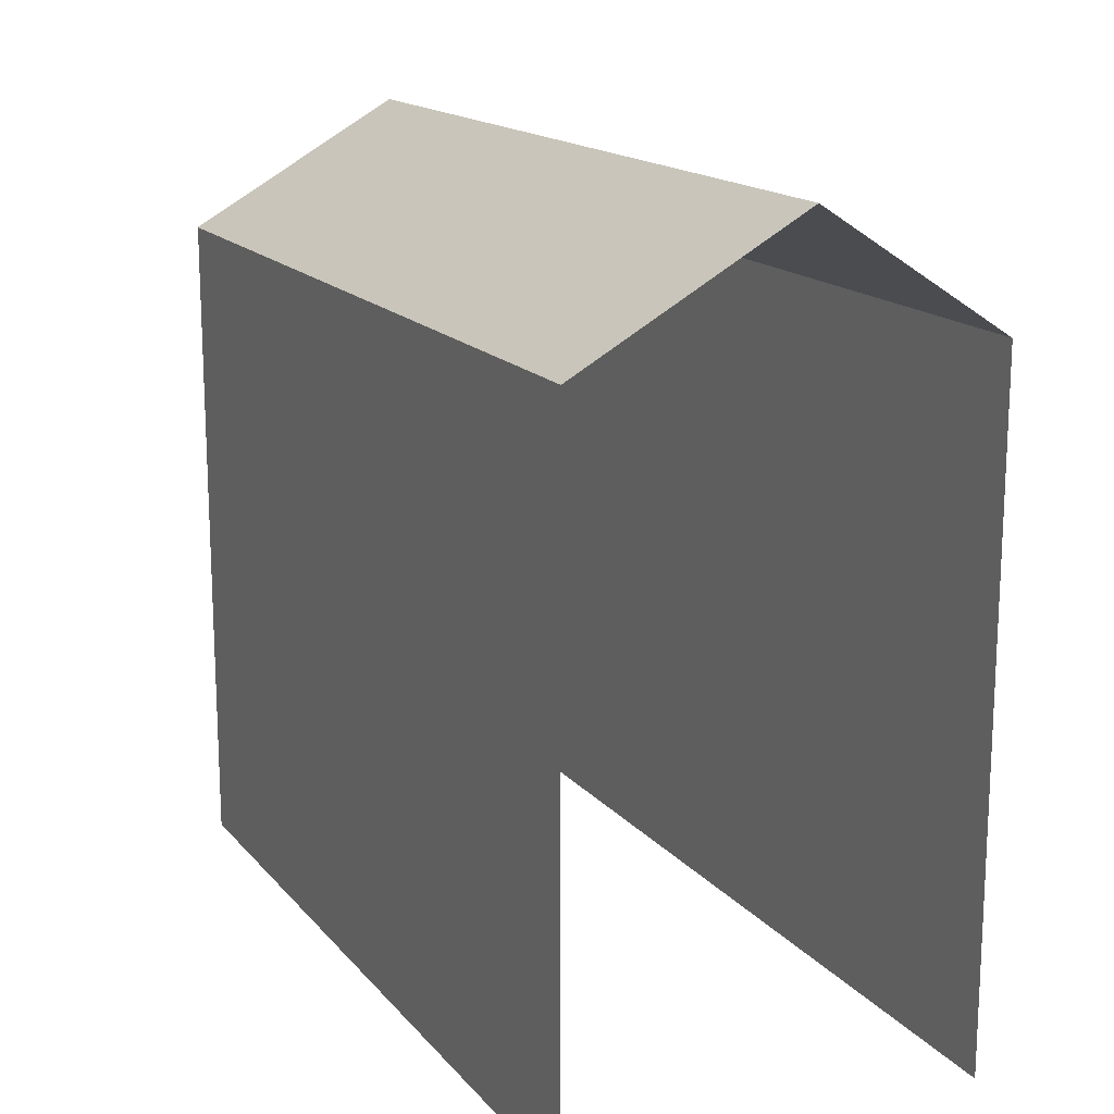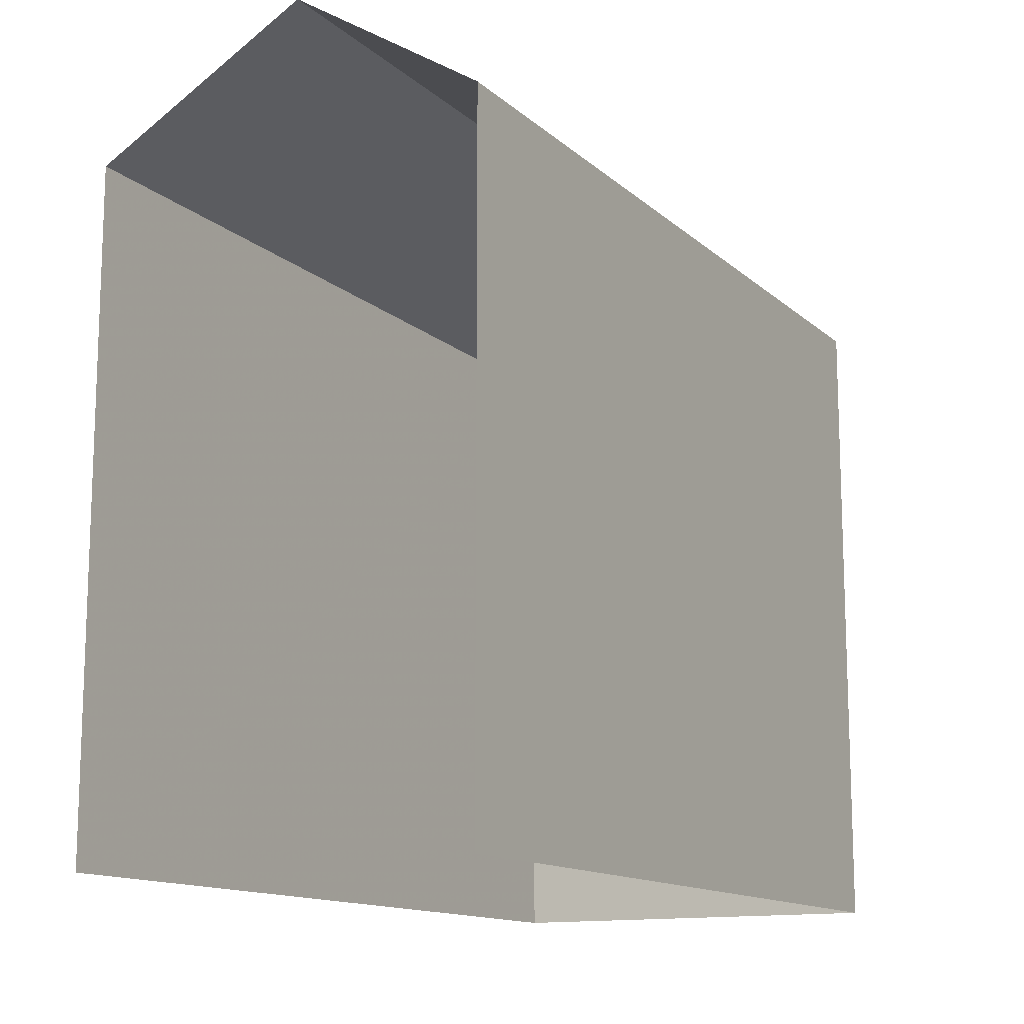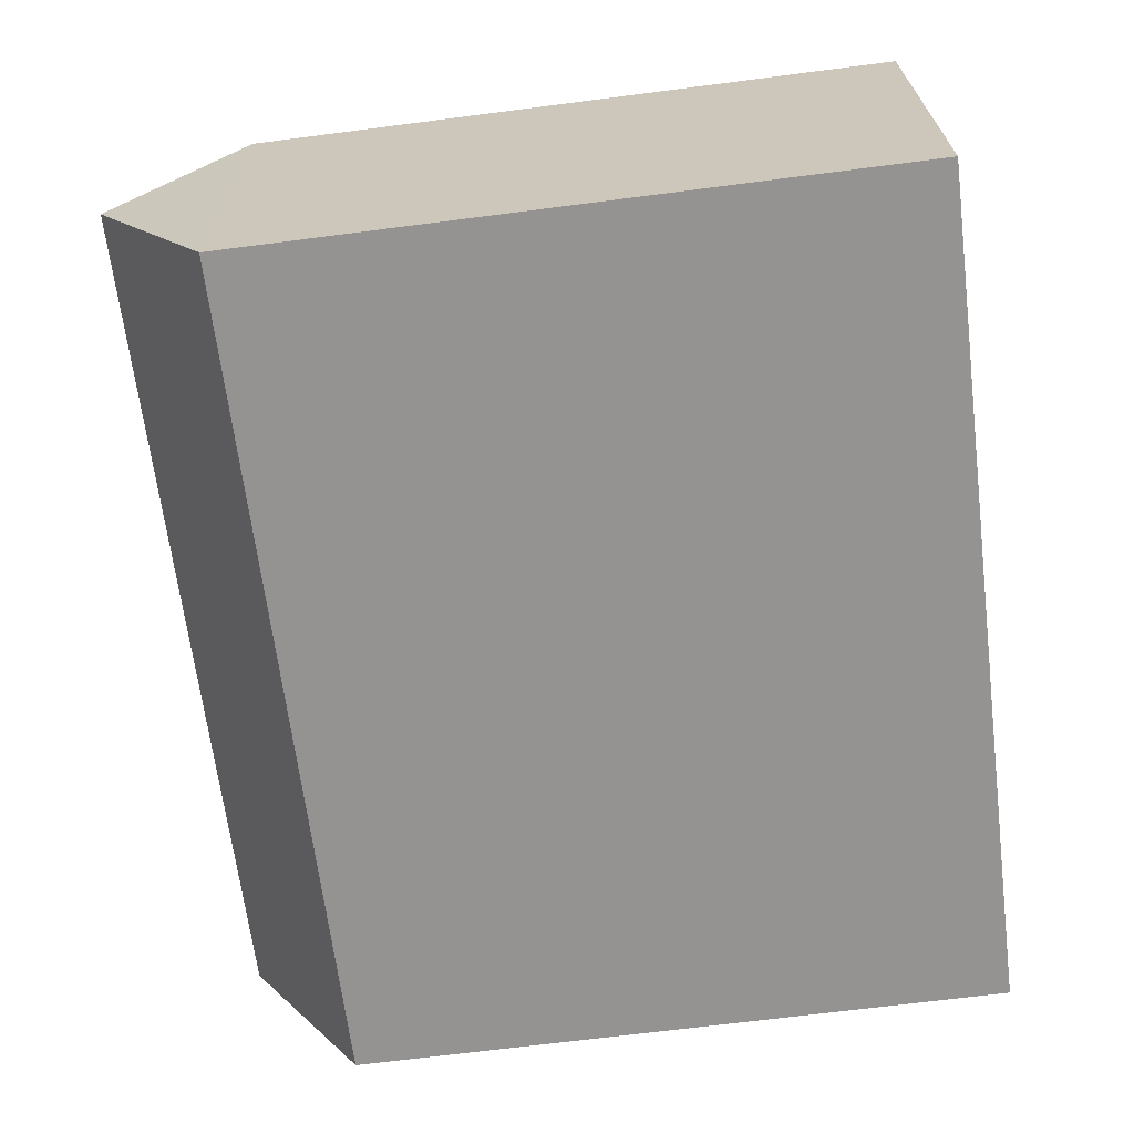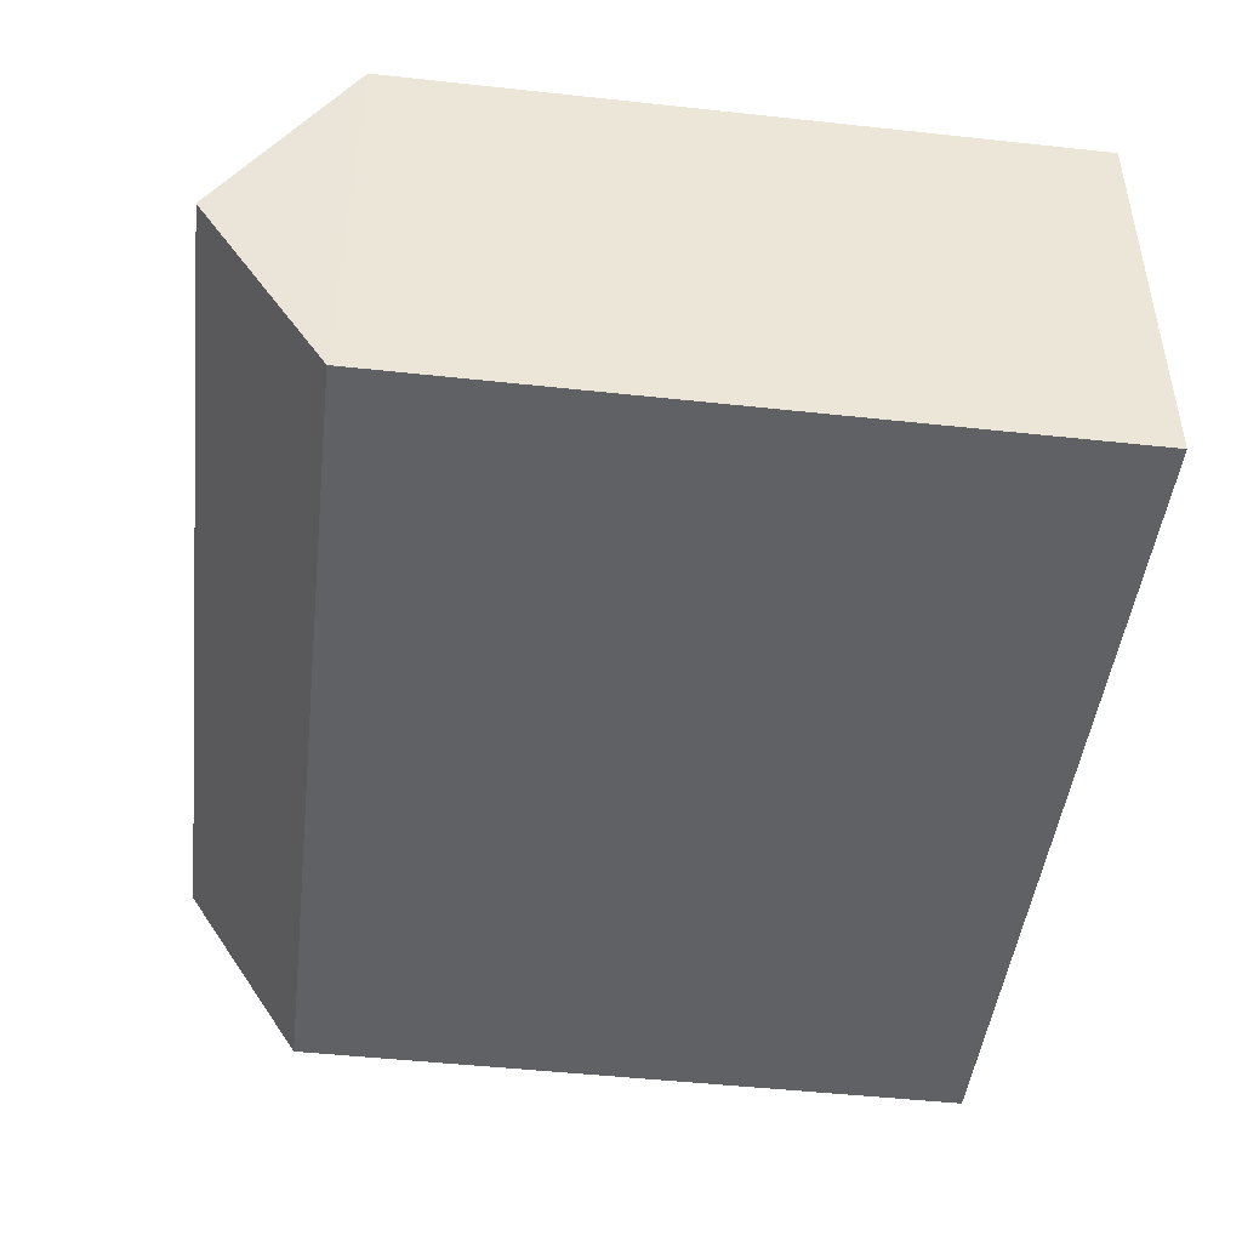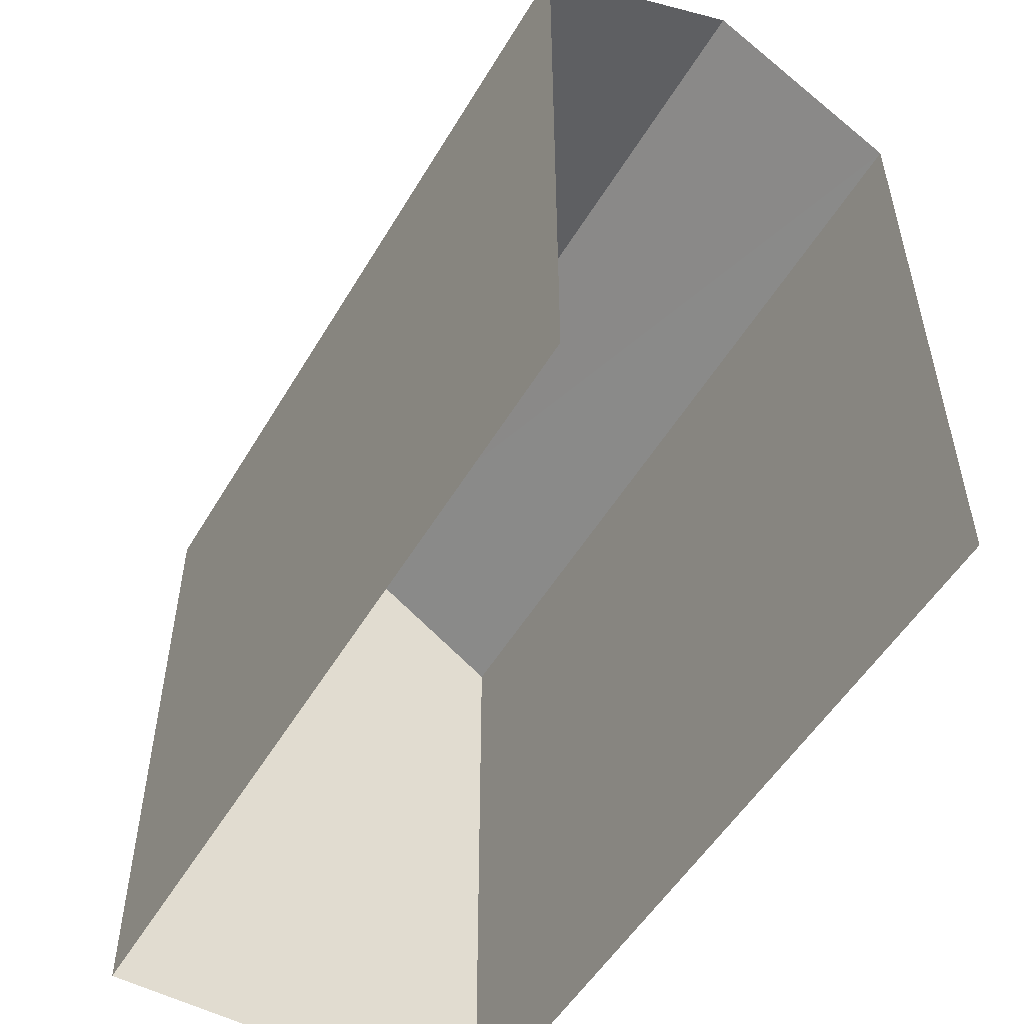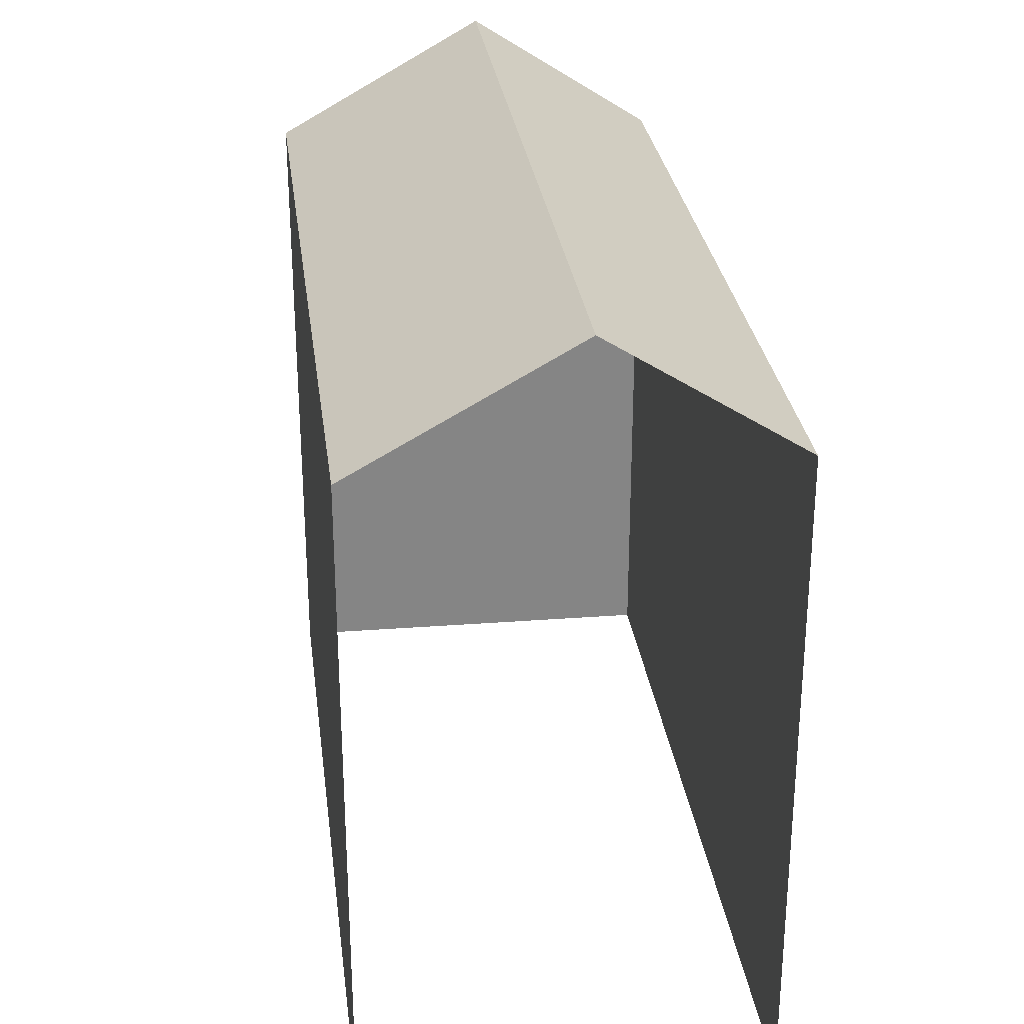
<metadata>
{"format":"obj","ext":"obj","renderer":"f3d","projection":"perspective","resolution":1024,"background":"white","views":[{"elev":16.1,"azim":-118.4,"up":"+Z"},{"elev":-13.3,"azim":-63.6,"up":"+Z"},{"elev":-69.2,"azim":97.2,"up":"+Y"},{"elev":-49.1,"azim":83.4,"up":"+Y"},{"elev":-52.2,"azim":-122.5,"up":"+Z"},{"elev":28.6,"azim":-99.7,"up":"+Z"}]}
</metadata>
<code>
v -3.723e+05 -1.041e+05 30.24
v -3.723e+05 -1.041e+05 30.24
v -3.723e+05 -1.041e+05 30.24
v -3.723e+05 -1.041e+05 30.24
v -3.723e+05 -1.041e+05 36.49
v -3.723e+05 -1.041e+05 36.49
v -3.723e+05 -1.041e+05 37.63
v -3.723e+05 -1.041e+05 37.63
v -3.723e+05 -1.041e+05 36.49
v -3.723e+05 -1.041e+05 36.49
f 1 2 3
f 4 1 3
f 2 1 10
f 10 5 8
f 10 1 5
f 5 6 7
f 8 5 7
f 9 10 8
f 7 9 8
f 4 3 6
f 6 9 7
f 6 3 9
f 9 3 2
f 10 9 2
f 6 1 4
f 6 5 1

</code>
